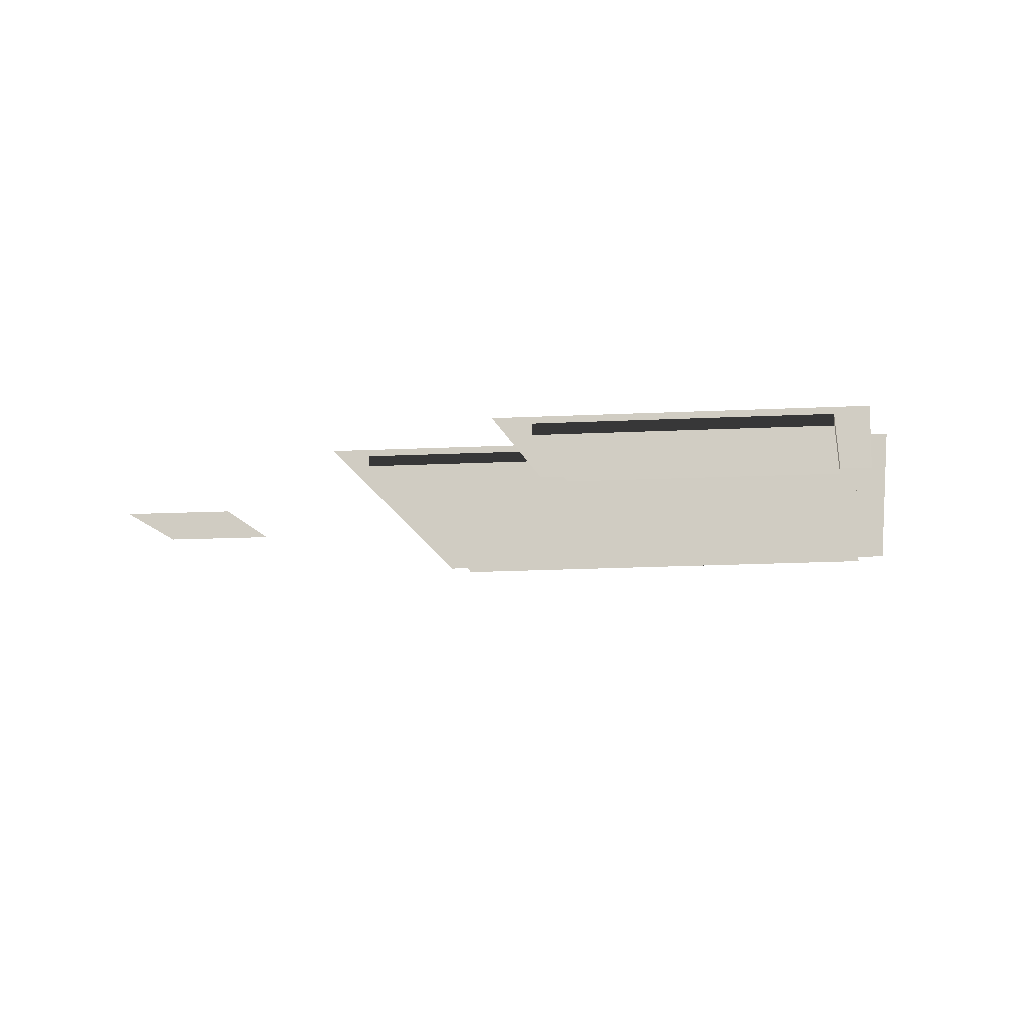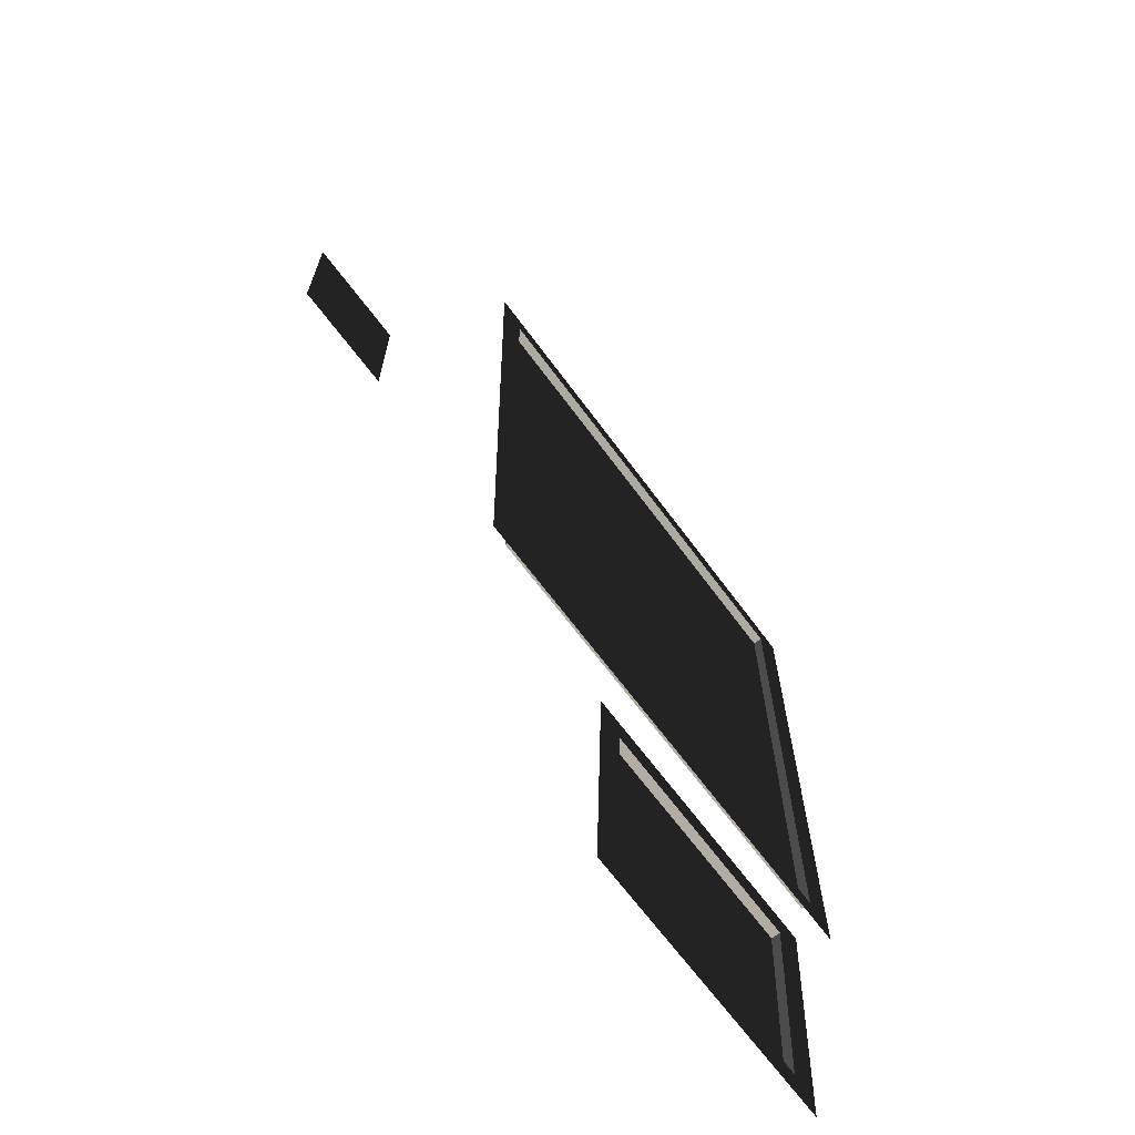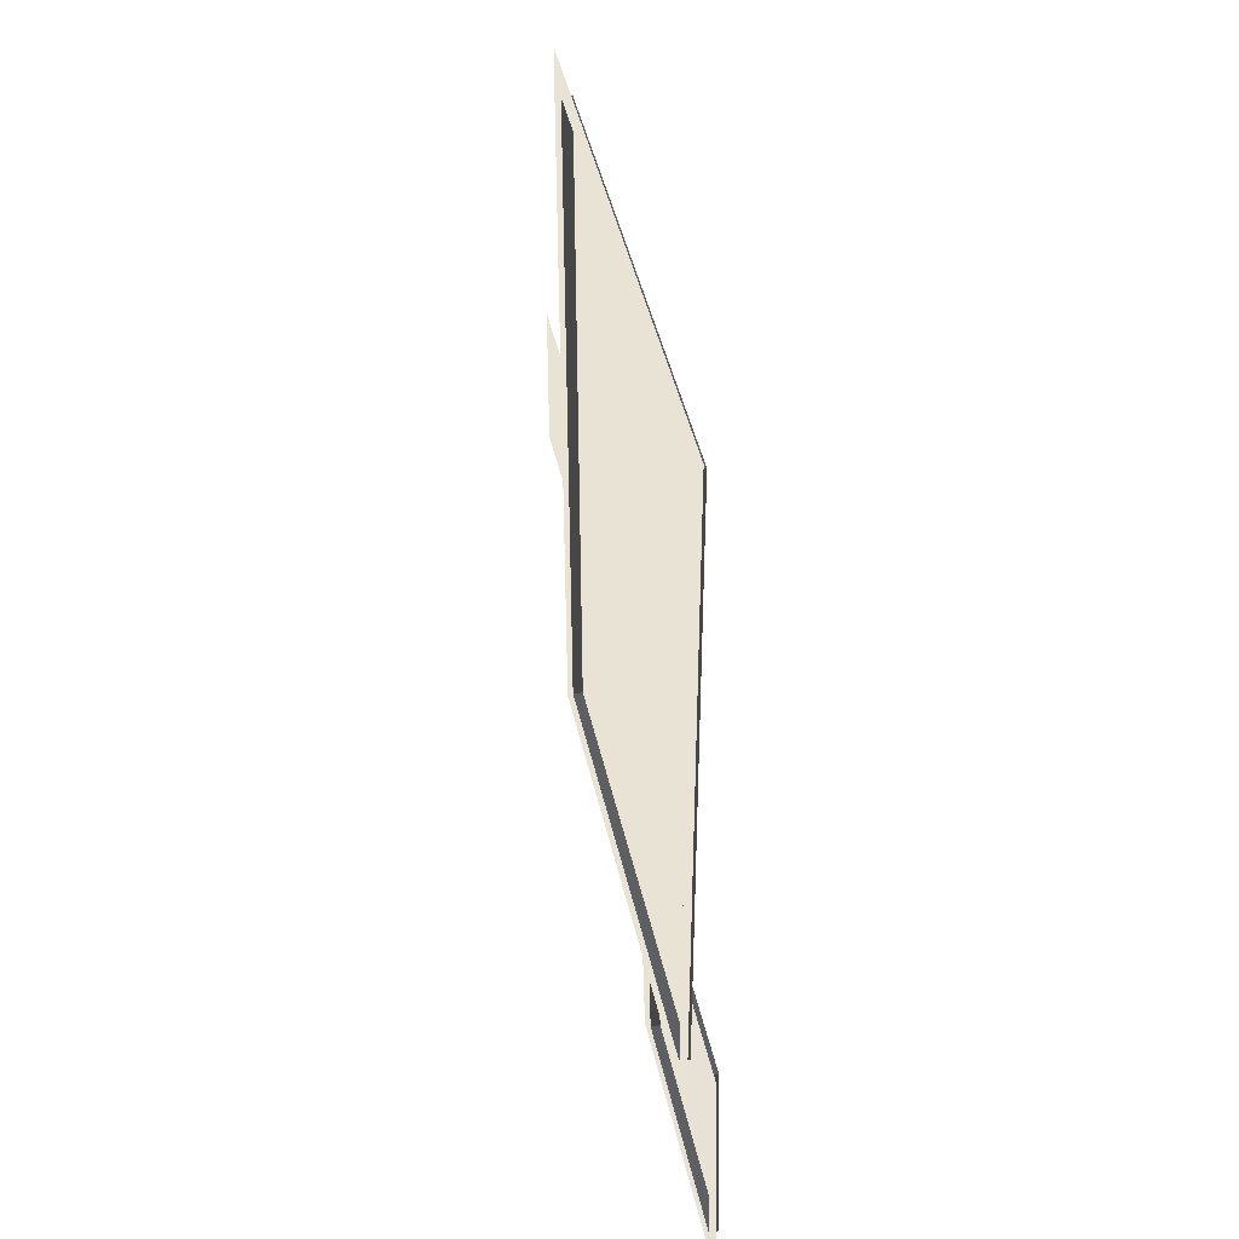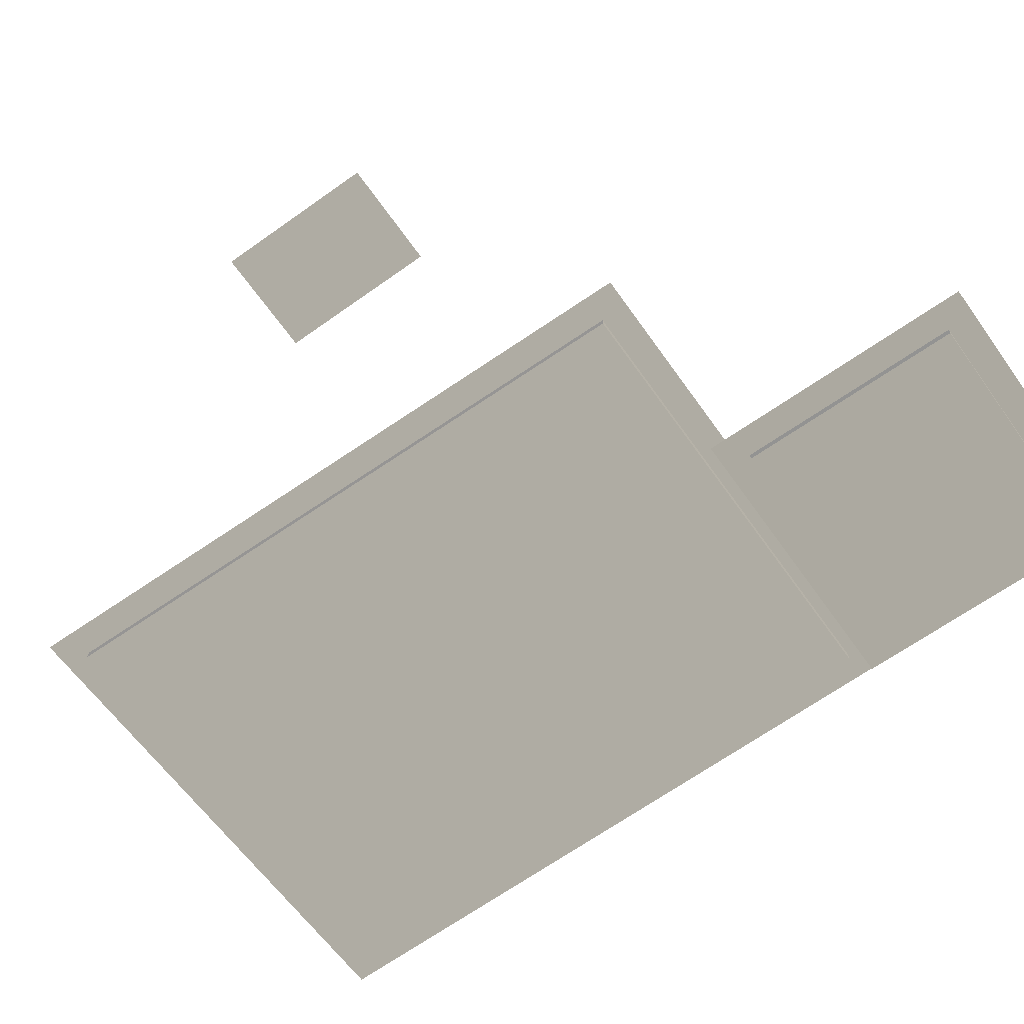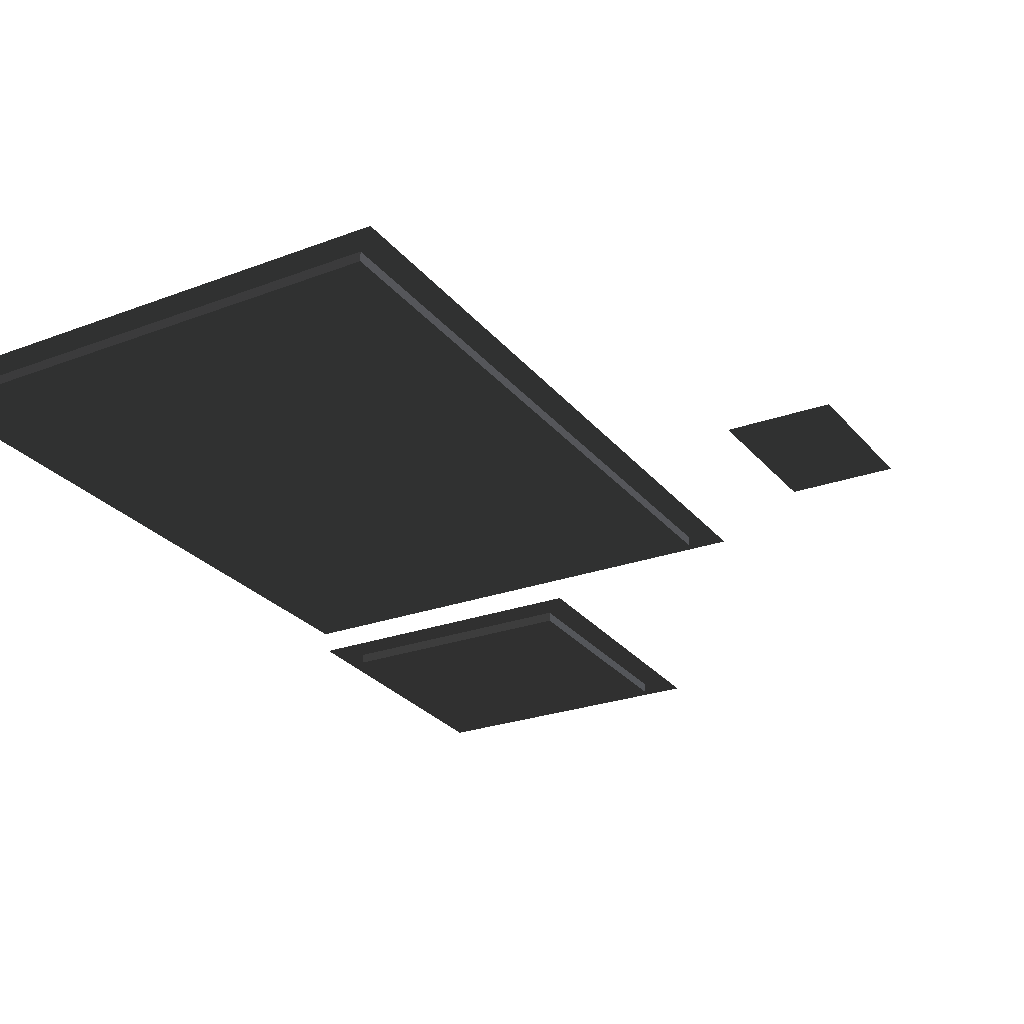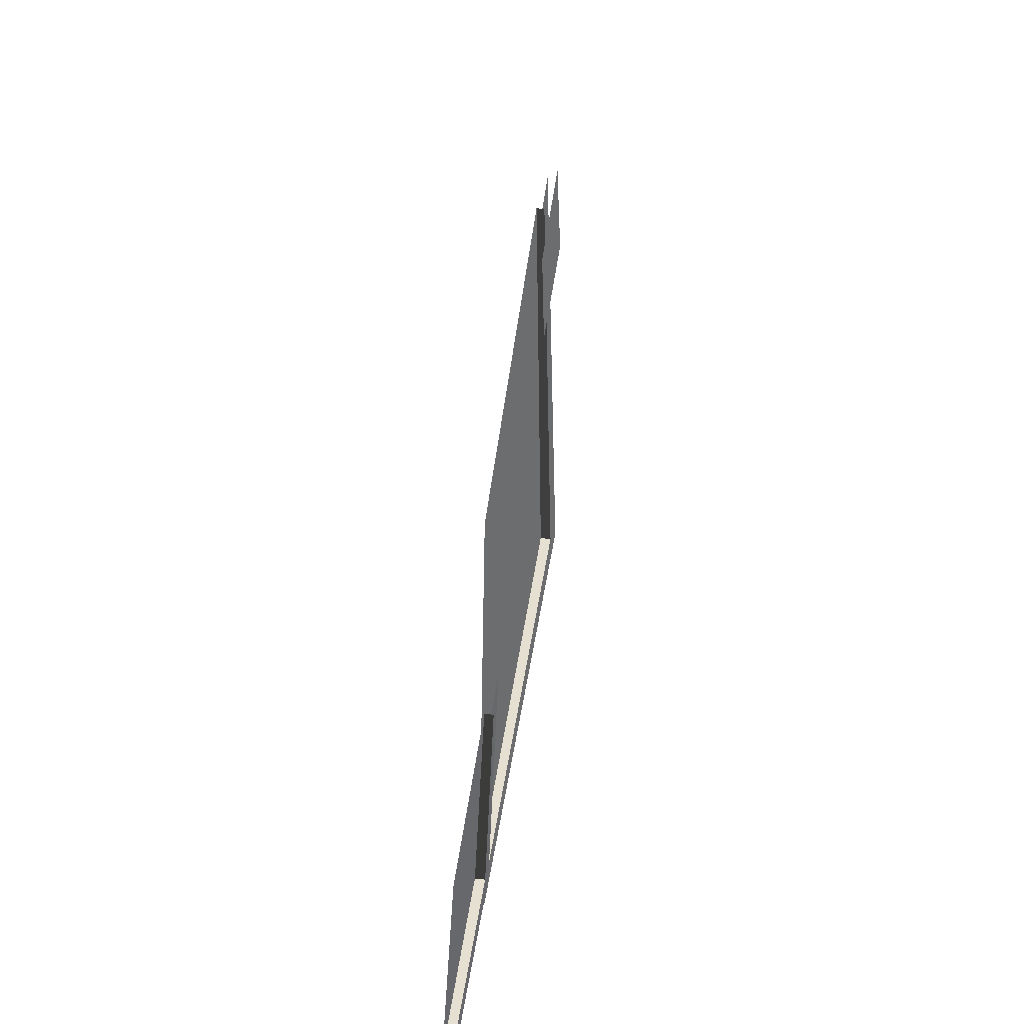
<metadata>
{"format":"obj","ext":"obj","renderer":"f3d","projection":"perspective","resolution":1024,"background":"white","views":[{"elev":-10.4,"azim":8.5,"up":"+Z"},{"elev":-68.8,"azim":-53.0,"up":"+Y"},{"elev":42.1,"azim":78.0,"up":"+Y"},{"elev":-66.7,"azim":-54.5,"up":"+Z"},{"elev":-25.7,"azim":-150.0,"up":"+Z"},{"elev":-53.9,"azim":-98.1,"up":"+Y"}]}
</metadata>
<code>
v 11.2 -3.401 7.974
v 11.2 -3.398 7.778
v 11.2 9.551 7.778
v 11.2 9.548 7.974
v 5.869 -9.02 7.252
v 5.869 -9.018 7.057
v 10.87 -9.018 7.057
v 10.87 -9.02 7.252
v -1.438 -1.334 7.359
v -3.521 -1.334 7.359
v -3.521 1.776 7.359
v -1.438 1.776 7.359
v 1.916 -3.401 7.974
v 1.347 -3.98 7.974
v 1.102 10.45 7.974
v 1.692 9.854 7.974
v 11.2 -3.401 7.974
v 11.78 -3.98 7.974
v 11.78 10.11 7.974
v 11.2 9.548 7.974
v 5.875 -4.305 7.383
v 5.296 -3.726 7.399
v 11.49 -3.726 7.399
v 10.91 -4.305 7.383
v 5.869 -9.02 7.252
v 5.289 -9.599 7.236
v 10.87 -9.02 7.252
v 11.45 -9.599 7.236
v 11.2 -3.398 7.778
v 1.916 -3.398 7.778
v 1.692 9.857 7.778
v 11.2 9.551 7.778
v 10.91 -4.302 7.187
v 10.87 -9.018 7.057
v 5.869 -9.018 7.057
v 5.875 -4.302 7.187
v 1.916 -3.401 7.974
v 1.916 -3.398 7.778
v 11.2 -3.398 7.778
v 11.2 -3.401 7.974
v 5.875 -4.305 7.383
v 5.875 -4.302 7.187
v 5.869 -9.018 7.057
v 5.869 -9.02 7.252
v 10.91 -4.305 7.383
v 10.91 -4.302 7.187
v 5.875 -4.302 7.187
v 5.875 -4.305 7.383
v 11.2 9.548 7.974
v 11.2 9.551 7.778
v 1.692 9.857 7.778
v 1.692 9.854 7.974
v 1.692 9.854 7.974
v 1.692 9.857 7.778
v 1.916 -3.398 7.778
v 1.916 -3.401 7.974
v 10.87 -9.02 7.252
v 10.87 -9.018 7.057
v 10.91 -4.302 7.187
v 10.91 -4.305 7.383
g Building_t8.004_37621_509
f 1 3 2
f 1 4 3
f 5 7 6
f 5 8 7
f 9 11 10
f 9 12 11
f 13 15 14
f 13 16 15
f 17 13 14
f 17 14 18
f 16 19 15
f 16 20 19
f 20 18 19
f 20 17 18
f 21 23 22
f 21 24 23
f 25 21 22
f 25 22 26
f 27 25 26
f 27 26 28
f 24 28 23
f 24 27 28
f 29 31 30
f 29 32 31
f 33 35 34
f 33 36 35
f 37 39 38
f 37 40 39
f 41 43 42
f 41 44 43
f 45 47 46
f 45 48 47
f 49 51 50
f 49 52 51
f 53 55 54
f 53 56 55
f 57 59 58
f 57 60 59

</code>
